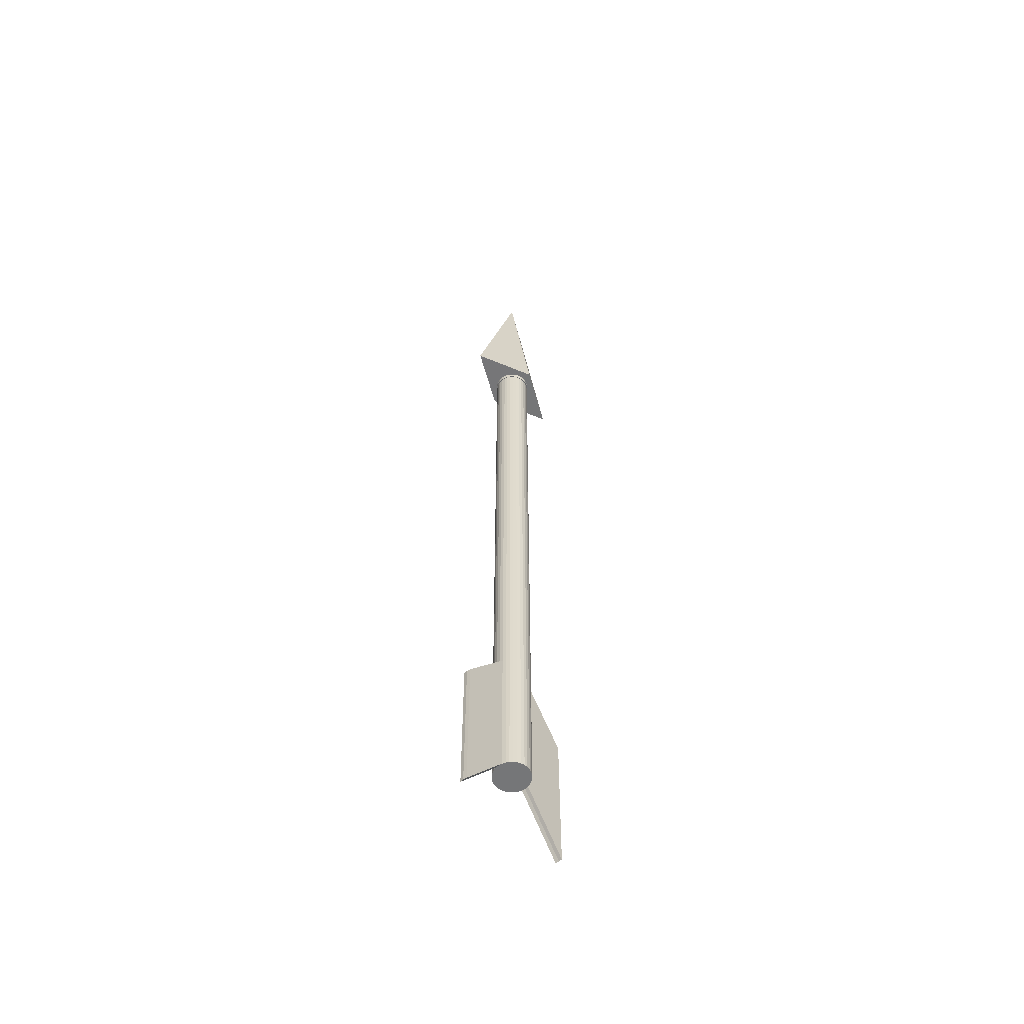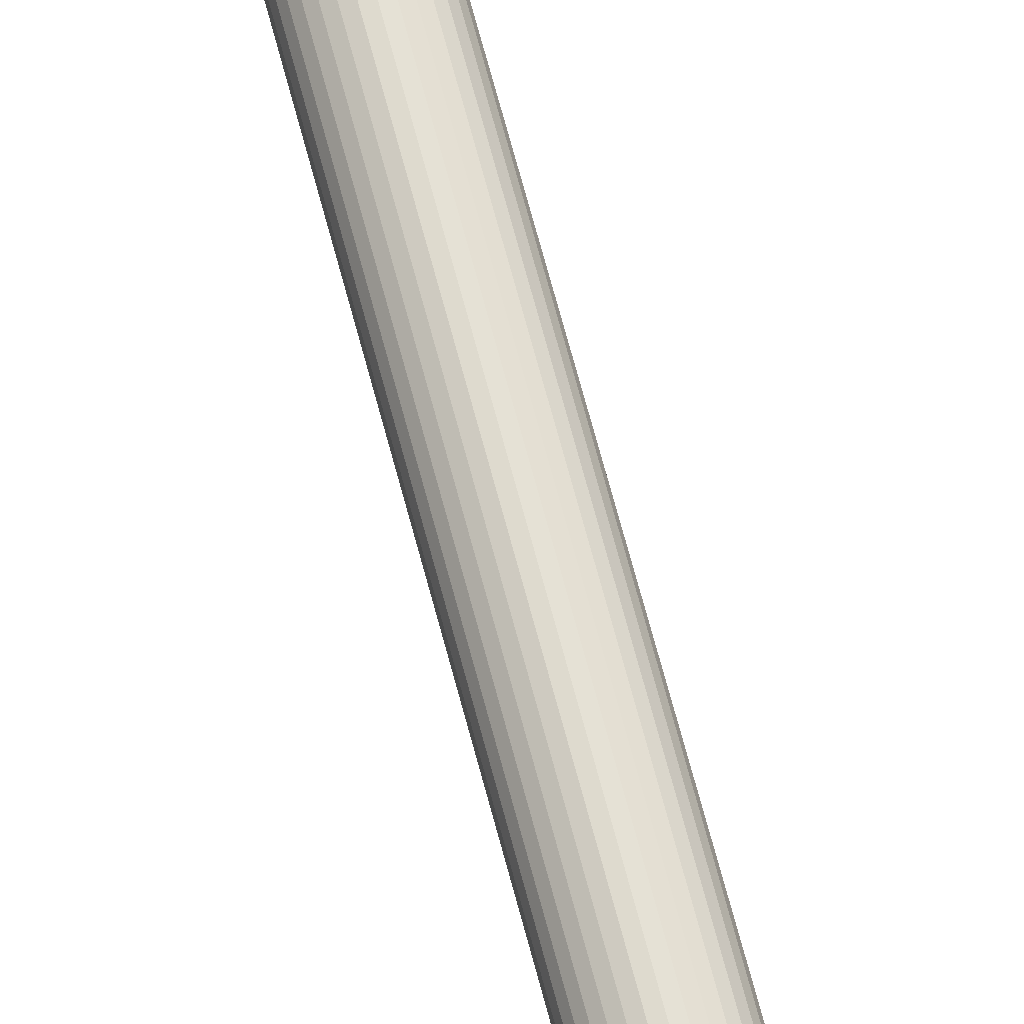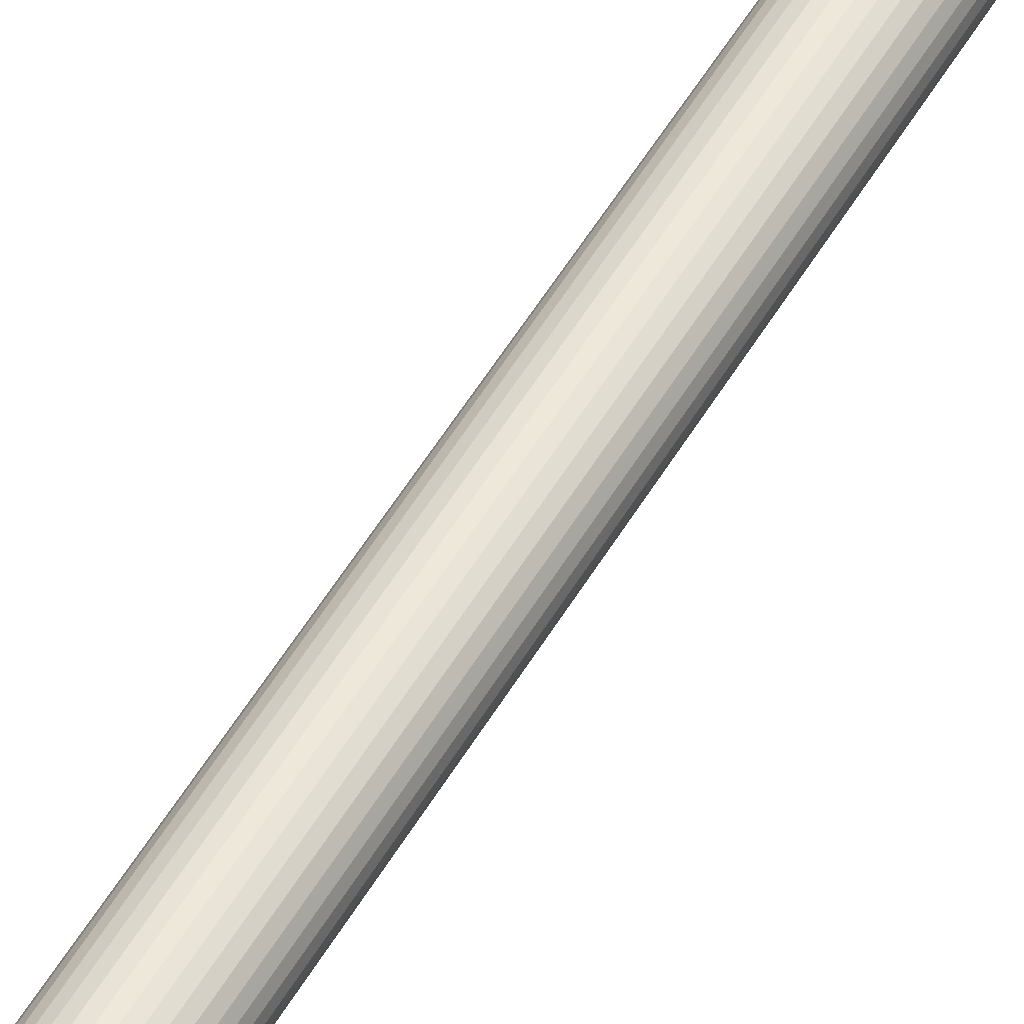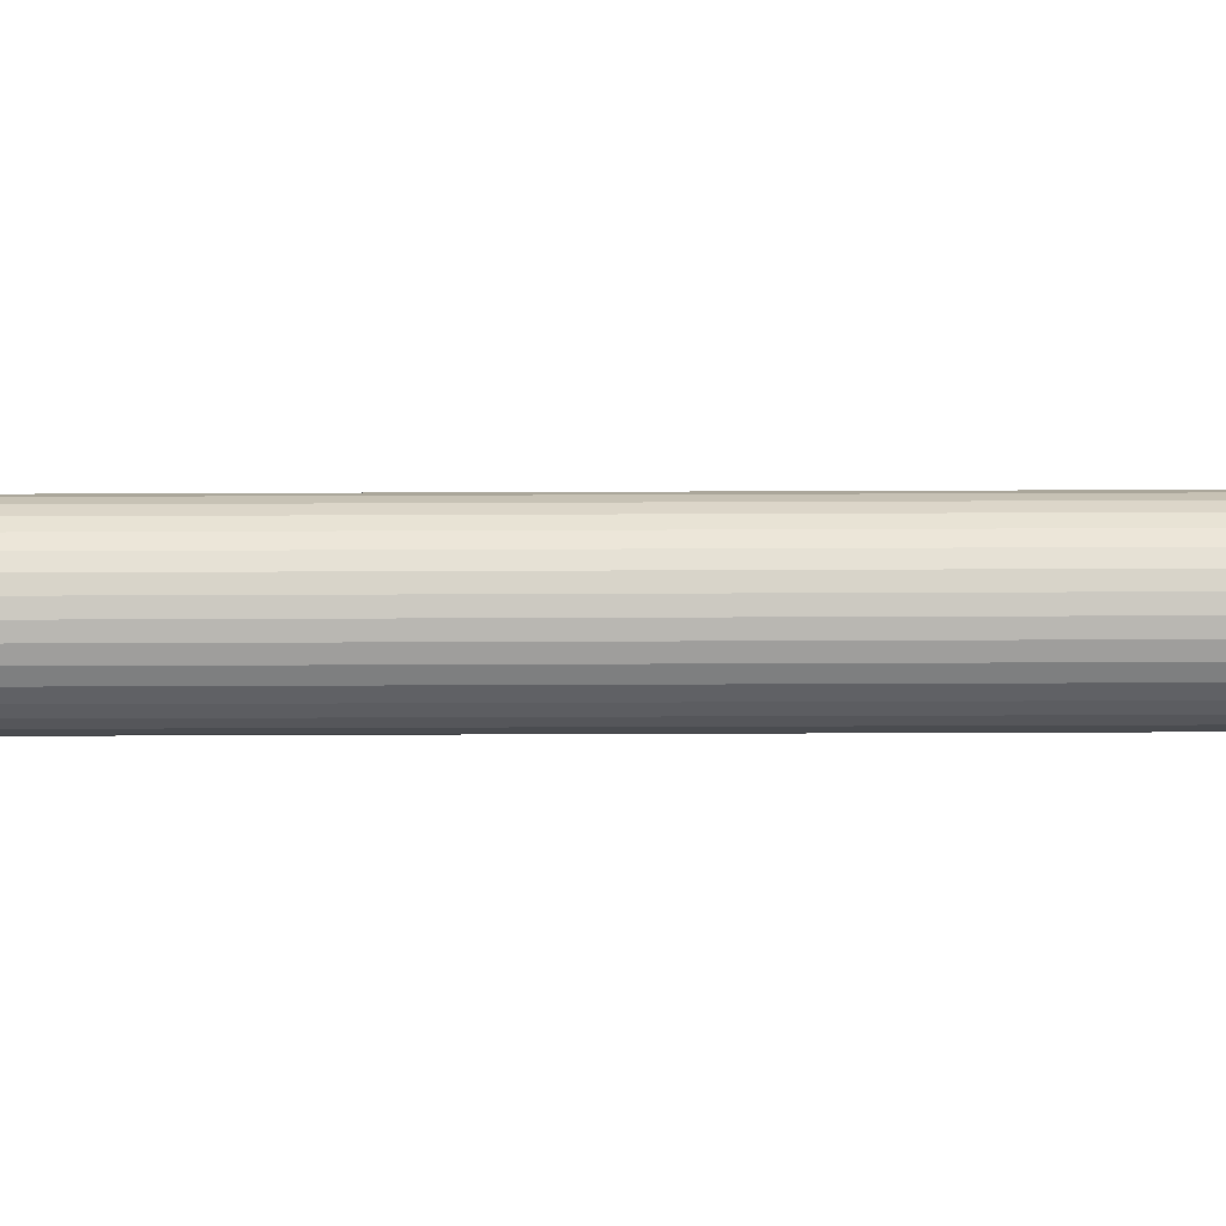
<metadata>
{"format":"obj","ext":"obj","renderer":"f3d","projection":"perspective","resolution":1024,"background":"white","views":[{"elev":-56.8,"azim":40.8,"up":"+Z"},{"elev":67.5,"azim":165.3,"up":"+Y"},{"elev":48.3,"azim":28.1,"up":"+Y"},{"elev":-20.3,"azim":90.6,"up":"+Y"}]}
</metadata>
<code>
o Cylinder
v 0.1655 0.0338 2.583
v 0.1597 -0.03084 -3.724
v 0.09112 -0.1335 -3.724
v 0.001486 -0.1607 -3.724
v -0.1126 -0.1134 -3.724
v -0.1327 -0.089 -3.724
v -0.1567 -0.03084 -3.724
v -0.06025 0.1497 -3.724
v -0.02999 0.1589 -3.724
v 0.03296 0.1589 -3.724
v 0.06323 0.1497 -3.724
v 0.09112 0.1348 -3.724
v 0.1156 0.1147 -3.724
v 0.1356 0.09027 -3.724
v 0.1505 0.06238 -3.724
v 0.1597 0.03211 -3.724
v 0.7071 1 0.7071
v 0.8315 1 0.5556
v 0.9239 1 0.3827
v 0.9808 1 0.1951
v 1 1 0
v 0.9808 1 -0.1951
v 0.9239 1 -0.3827
v 0.8315 1 -0.5556
v 0.7071 1 -0.7071
v 0.5556 1 -0.8315
v 0.3827 1 -0.9239
v 0.1951 1 -0.9808
v -0.3827 1 -0.9239
v -0.5556 1 -0.8315
v -0.9239 1 0.3827
v -0.8315 1 0.5556
v -0.7071 1 0.7071
v -0.5556 1 0.8315
v -0.3827 1 0.9239
v -0.1951 1 0.9808
v -0.7071 1 -0.7071
v -0.8315 1 -0.5556
v -0.9239 1 -0.3827
v -0.9808 1 -0.1951
v 0.1951 1 0.9808
v 0.3827 1 0.9239
v 0.5556 1 0.8315
v -1 1 -0
v -0.9808 1 0.1951
v -0.1951 1 -0.9808
v 0.1505 -0.06058 2.543
v 0.1356 -0.08847 2.543
v 0.1156 -0.1129 2.543
v 0.09112 -0.133 2.543
v 0.06323 -0.1479 2.543
v 0.03296 -0.1571 2.543
v 0.001487 -0.1602 2.543
v -0.02999 -0.1571 2.543
v -0.1327 -0.08847 2.543
v -0.1476 -0.06058 2.543
v -0.1567 -0.03031 2.543
v -0.1567 0.03264 2.543
v -0.1327 0.0908 2.543
v -0.02999 0.1594 2.543
v 0.09112 0.1353 2.543
v 0.1156 0.1152 2.543
v 0.1356 0.0908 2.543
v 0.1505 0.0629 2.543
v 0.1597 0.03264 2.543
v 0.1406 0.0941 2.583
v 0.1198 0.1194 2.583
v 0.09442 0.1402 2.583
v 0.03412 0.1652 2.583
v -0.06252 0.1557 2.583
v -0.1376 0.0941 2.583
v -0.1626 0.0338 2.583
v -0.1531 -0.06285 2.583
v -0.1376 -0.09176 2.583
v -0.03115 -0.1629 2.583
v 0.001487 -0.1661 2.583
v 0.03412 -0.1629 2.583
v 0.09442 -0.1379 2.583
v 0.1198 -0.1171 2.583
v 0.1406 -0.09176 2.583
v 0.1655 -0.03147 2.542
v 0.156 -0.06285 2.542
v 0.09442 -0.1379 2.542
v 0.0655 -0.1534 2.542
v 0.001487 -0.1661 2.542
v -0.09144 -0.1379 2.542
v -0.1376 -0.09177 2.542
v -0.1626 -0.03147 2.542
v -0.1626 0.0338 2.542
v -0.1531 0.06517 2.542
v -0.09144 0.1402 2.542
v -0.06252 0.1557 2.542
v 0.09442 0.1402 2.542
v 0.1198 0.1194 2.542
v 0.1406 0.09409 2.542
v 0.156 0.06517 2.542
v 0.001347 -0.5238 2.586
v 0.09112 -0.1334 -2.415
v 0.03296 -0.1575 -2.415
v 0.001487 -0.1606 -2.415
v -0.1126 -0.1133 -2.415
v -0.1327 -0.08885 -2.415
v -0.1476 -0.06096 -2.415
v -0.1327 0.09042 -2.415
v -0.1126 0.1149 -2.415
v -0.06025 0.1498 -2.415
v -0.02999 0.159 -2.415
v 0.001487 0.1621 -2.415
v 0.03296 0.159 -2.415
v 0.06323 0.1498 -2.415
v 0.09112 0.1349 -2.415
v 0.1156 0.1149 -2.415
v 0.1628 0.000637 -3.724
v 0.1655 -0.03147 2.583
v 0.001486 0.162 -3.724
v -0.08815 0.1348 -3.724
v -0.1126 0.1147 -3.724
v -0.1327 0.09027 -3.724
v -0.1476 0.06238 -3.724
v -0.1567 0.03211 -3.724
v -0.1598 0.000637 -3.724
v -0.1476 -0.0611 -3.724
v -0.08815 -0.1335 -3.724
v -0.06025 -0.1484 -3.724
v -0.02999 -0.1576 -3.724
v 0.03296 -0.1576 -3.724
v 0.06323 -0.1484 -3.724
v 0.1156 -0.1134 -3.724
v 0.1356 -0.089 -3.724
v 0.1505 -0.0611 -3.724
v 0.2526 0.001202 2.584
v -0.7071 1 0.7071
v -0.8315 1 0.5556
v -0.9239 1 0.3827
v -0.9808 1 0.1951
v -1 1 0
v -0.9808 1 -0.1951
v -0.9239 1 -0.3827
v -0.8315 1 -0.5556
v -0.7071 1 -0.7071
v -0.5556 1 -0.8315
v -0.3827 1 -0.9239
v -0.1951 1 -0.9808
v 0 1 -1
v 0.3827 1 -0.9239
v 0.5556 1 -0.8315
v 0.9239 1 0.3827
v 0.8315 1 0.5556
v 0.7071 1 0.7071
v 0.5556 1 0.8315
v 0.3827 1 0.9239
v 0.1951 1 0.9808
v 0.7071 1 -0.7071
v 0.8315 1 -0.5556
v 0.9239 1 -0.3827
v 0.9808 1 -0.1951
v 0 1 1
v -0.1951 1 0.9808
v -0.3827 1 0.9239
v -0.5556 1 0.8315
v 1 1 -0
v 0.9808 1 0.1951
v 0.1951 1 -0.9808
v 0.06323 0.1502 2.543
v 0.03296 0.1594 2.543
v 0.001487 0.1625 2.543
v -0.06025 0.1502 2.543
v -0.08815 0.1353 2.543
v -0.1126 0.1152 2.543
v -0.1476 0.0629 2.543
v -0.1598 0.001163 2.543
v -0.1126 -0.1129 2.543
v -0.08815 -0.133 2.543
v -0.06025 -0.1479 2.543
v 0.1597 -0.03031 2.543
v 0.1628 0.001163 2.543
v 0.156 -0.06285 2.583
v 0.0655 -0.1534 2.583
v -0.06252 -0.1534 2.583
v -0.09144 -0.1379 2.583
v -0.1168 -0.1171 2.583
v -0.1626 -0.03147 2.583
v -0.1658 0.001167 2.583
v -0.1531 0.06518 2.583
v -0.1168 0.1194 2.583
v -0.09144 0.1402 2.583
v -0.03115 0.1652 2.583
v 0.001487 0.1684 2.583
v 0.0655 0.1557 2.583
v 0.156 0.06518 2.583
v 0.1688 0.001167 2.583
v 0.1655 0.0338 2.542
v 0.0655 0.1557 2.542
v 0.03412 0.1652 2.542
v 0.001487 0.1684 2.542
v -0.03115 0.1652 2.542
v -0.1168 0.1194 2.542
v -0.1376 0.09409 2.542
v -0.1658 0.001162 2.542
v -0.1531 -0.06285 2.542
v -0.1168 -0.1171 2.542
v -0.06252 -0.1534 2.542
v -0.03115 -0.1629 2.542
v 0.03412 -0.1629 2.542
v 0.1198 -0.1171 2.542
v 0.1406 -0.09177 2.542
v 0.1688 0.001162 2.542
v -0.2488 0.001202 2.584
v 0.001347 0.5262 2.585
v 0.001346 0.001494 4.429
v 0.1597 0.03226 -2.415
v 0.1505 0.06252 -2.415
v 0.1356 0.09042 -2.415
v -0.08815 0.1349 -2.415
v -0.1476 0.06252 -2.415
v -0.1567 0.03226 -2.415
v -0.1598 0.000784 -2.415
v -0.1567 -0.03069 -2.415
v -0.08815 -0.1334 -2.415
v -0.06025 -0.1483 -2.415
v -0.02999 -0.1575 -2.415
v 0.06323 -0.1483 -2.415
v 0.1156 -0.1133 -2.415
v 0.1356 -0.08885 -2.415
v 0.1505 -0.06096 -2.415
v 0.1597 -0.03069 -2.415
v 0.1628 0.000784 -2.415
v 0.001486 0.562 -4.224
v 0.03296 0.559 -2.915
v 0.001487 0.5621 -2.915
v -0.02999 0.559 -2.915
v 0.03296 0.5589 -4.224
v -0.02999 0.5589 -4.224
v 0.001486 -0.5607 -4.224
v 0.03296 -0.5575 -2.915
v 0.001487 -0.5606 -2.915
v -0.02999 -0.5576 -4.224
v 0.03296 -0.5576 -4.224
v -0.02999 -0.5575 -2.915
f 126 7 9
f 104 169 105
f 52 100 99
f 54 220 221
f 61 112 111
f 107 166 108
f 175 225 226
f 63 212 213
f 55 103 102
f 48 223 224
f 218 171 217
f 65 227 211
f 50 222 98
f 216 170 215
f 101 55 102
f 47 224 225
f 62 213 112
f 215 59 104
f 164 111 110
f 100 54 221
f 217 58 216
f 51 99 222
f 103 57 218
f 106 60 107
f 49 98 223
f 64 211 212
f 212 16 15
f 223 3 128
f 8 107 9
f 122 218 7
f 11 111 12
f 113 226 2
f 13 213 14
f 101 6 5
f 109 11 10
f 3 222 127
f 211 113 16
f 218 121 7
f 102 122 6
f 213 15 14
f 123 101 5
f 226 130 2
f 111 13 12
f 214 8 116
f 109 166 165
f 220 173 219
f 105 168 214
f 226 176 175
f 219 172 101
f 214 167 106
f 109 164 110
f 125 220 124
f 120 215 119
f 129 223 128
f 118 105 117
f 126 222 99
f 121 216 120
f 119 104 118
f 130 224 129
f 117 214 116
f 123 220 219
f 16 113 2
f 2 130 129
f 129 128 3
f 3 127 126
f 126 4 125
f 125 124 123
f 123 5 7
f 5 6 7
f 6 122 7
f 7 121 118
f 121 120 118
f 120 119 118
f 118 117 116
f 116 8 9
f 9 115 10
f 10 11 12
f 12 13 14
f 14 15 16
f 16 2 129
f 129 3 16
f 3 126 16
f 126 125 123
f 118 116 7
f 116 9 7
f 9 10 12
f 12 14 9
f 14 16 9
f 126 123 7
f 16 126 9
f 104 59 169
f 52 53 100
f 54 174 220
f 61 62 112
f 107 60 166
f 175 47 225
f 63 64 212
f 55 56 103
f 48 49 223
f 218 57 171
f 65 176 227
f 50 51 222
f 216 58 170
f 101 172 55
f 47 48 224
f 62 63 213
f 215 170 59
f 164 61 111
f 100 53 54
f 217 171 58
f 51 52 99
f 103 56 57
f 106 167 60
f 49 50 98
f 64 65 211
f 212 211 16
f 223 98 3
f 8 106 107
f 122 103 218
f 11 110 111
f 113 227 226
f 13 112 213
f 101 102 6
f 109 110 11
f 3 98 222
f 211 227 113
f 218 217 121
f 102 103 122
f 213 212 15
f 123 219 101
f 226 225 130
f 111 112 13
f 214 106 8
f 109 108 166
f 220 174 173
f 105 169 168
f 226 227 176
f 219 173 172
f 214 168 167
f 109 165 164
f 125 221 220
f 120 216 215
f 129 224 223
f 118 104 105
f 126 127 222
f 121 217 216
f 119 215 104
f 130 225 224
f 117 105 214
f 123 124 220
f 73 88 200
f 188 194 195
f 84 77 204
f 67 95 94
f 85 75 203
f 205 78 83
f 207 114 81
f 189 93 193
f 184 198 90
f 202 180 86
f 96 1 192
f 177 206 82
f 199 72 89
f 70 196 92
f 64 95 96
f 170 198 59
f 173 201 172
f 174 86 173
f 175 82 47
f 62 95 63
f 166 196 195
f 48 82 206
f 65 96 192
f 62 93 94
f 168 197 91
f 50 205 83
f 54 202 174
f 172 87 55
f 60 92 196
f 168 92 167
f 56 88 57
f 53 204 85
f 58 90 170
f 52 84 204
f 169 198 197
f 51 83 84
f 176 192 207
f 171 89 58
f 57 199 171
f 53 203 54
f 49 206 205
f 61 193 93
f 55 200 56
f 175 207 81
f 197 186 91
f 181 87 201
f 194 189 193
f 72 90 89
f 78 84 83
f 1 207 192
f 182 199 88
f 206 79 205
f 87 73 200
f 95 190 96
f 86 181 201
f 81 177 82
f 93 67 94
f 203 179 202
f 91 70 92
f 77 85 204
f 198 185 197
f 97 210 208
f 97 131 210
f 97 208 131
f 195 187 188
f 166 194 165
f 165 193 164
f 209 208 210
f 209 210 131
f 209 131 208
f 73 182 88
f 188 69 194
f 84 178 77
f 67 66 95
f 85 76 75
f 205 79 78
f 207 191 114
f 189 68 93
f 184 71 198
f 202 179 180
f 96 190 1
f 177 80 206
f 199 183 72
f 70 187 196
f 64 63 95
f 170 90 198
f 173 86 201
f 174 202 86
f 175 81 82
f 62 94 95
f 166 60 196
f 48 47 82
f 65 64 96
f 62 61 93
f 168 169 197
f 50 49 205
f 54 203 202
f 172 201 87
f 60 167 92
f 168 91 92
f 56 200 88
f 53 52 204
f 58 89 90
f 52 51 84
f 169 59 198
f 51 50 83
f 176 65 192
f 171 199 89
f 57 88 199
f 53 85 203
f 49 48 206
f 61 164 193
f 55 87 200
f 175 176 207
f 197 185 186
f 181 74 87
f 194 69 189
f 72 184 90
f 78 178 84
f 1 191 207
f 182 183 199
f 206 80 79
f 87 74 73
f 95 66 190
f 86 180 181
f 81 114 177
f 93 68 67
f 203 75 179
f 91 186 70
f 77 76 85
f 198 71 185
f 195 196 187
f 166 195 194
f 165 194 193
f 232 230 229
f 9 231 233
f 10 229 109
f 108 231 107
f 108 229 230
f 115 233 228
f 100 235 99
f 4 238 234
f 115 232 10
f 233 230 228
f 236 238 235
f 234 239 237
f 126 235 238
f 100 239 236
f 4 237 125
f 125 239 221
f 232 228 230
f 9 107 231
f 10 232 229
f 108 230 231
f 108 109 229
f 115 9 233
f 100 236 235
f 4 126 238
f 115 228 232
f 233 231 230
f 236 234 238
f 234 236 239
f 126 99 235
f 100 221 239
f 4 234 237
f 125 237 239
l 23 24
l 24 25
l 18 19
l 25 26
l 19 20
l 26 27
l 27 28
l 42 43
l 20 21
l 28 144
l 21 22
l 43 17
l 22 23
l 17 18
l 37 38
l 31 32
l 32 33
l 33 34
l 34 35
l 35 36
l 38 39
l 39 40
l 40 44
l 44 45
l 36 157
l 157 41
l 41 42
l 45 31
l 144 46
l 46 29
l 29 30
l 30 37
l 138 139
l 139 140
l 133 134
l 140 141
l 134 135
l 141 142
l 142 143
l 159 160
l 135 136
l 143 144
l 136 137
l 160 132
l 137 138
l 132 133
l 153 154
l 147 148
l 148 149
l 149 150
l 150 151
l 151 152
l 154 155
l 155 156
l 156 161
l 161 162
l 152 157
l 157 158
l 158 159
l 162 147
l 144 163
l 163 145
l 145 146
l 146 153

</code>
